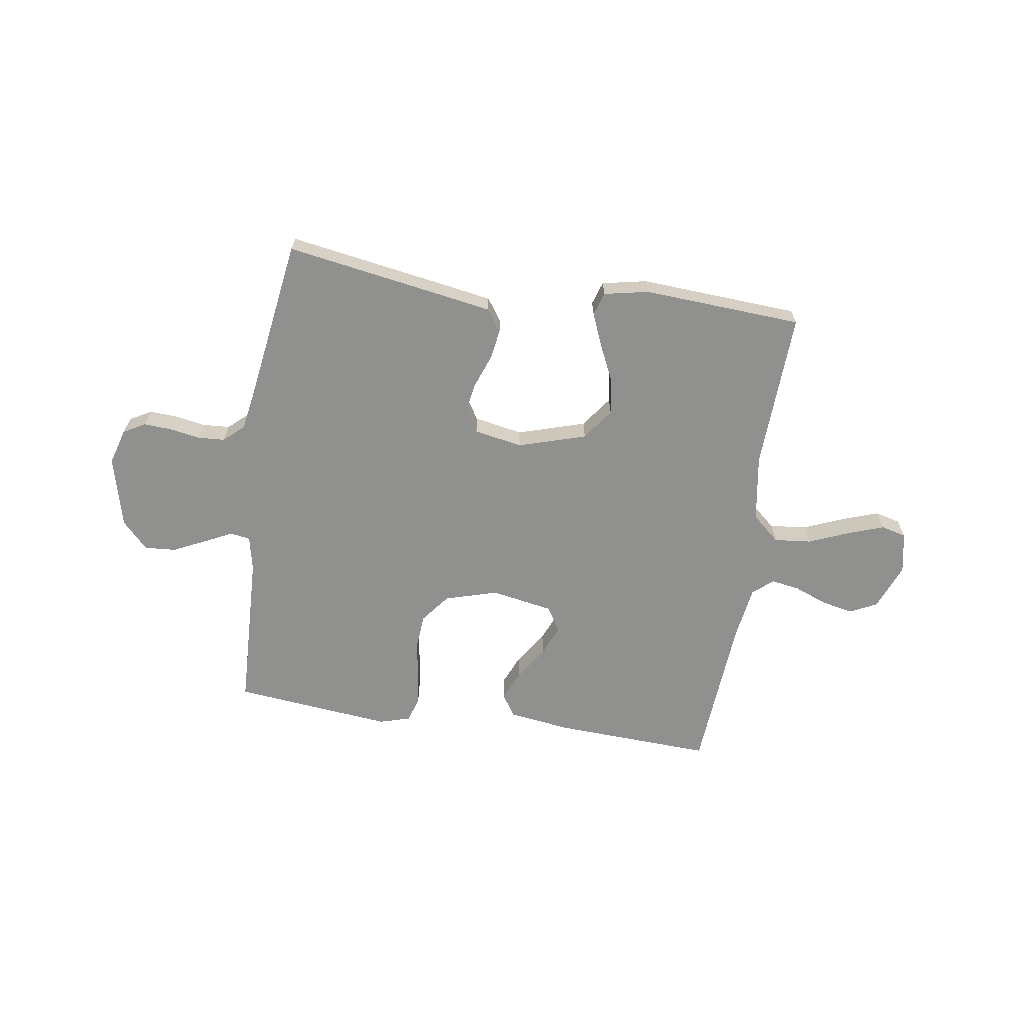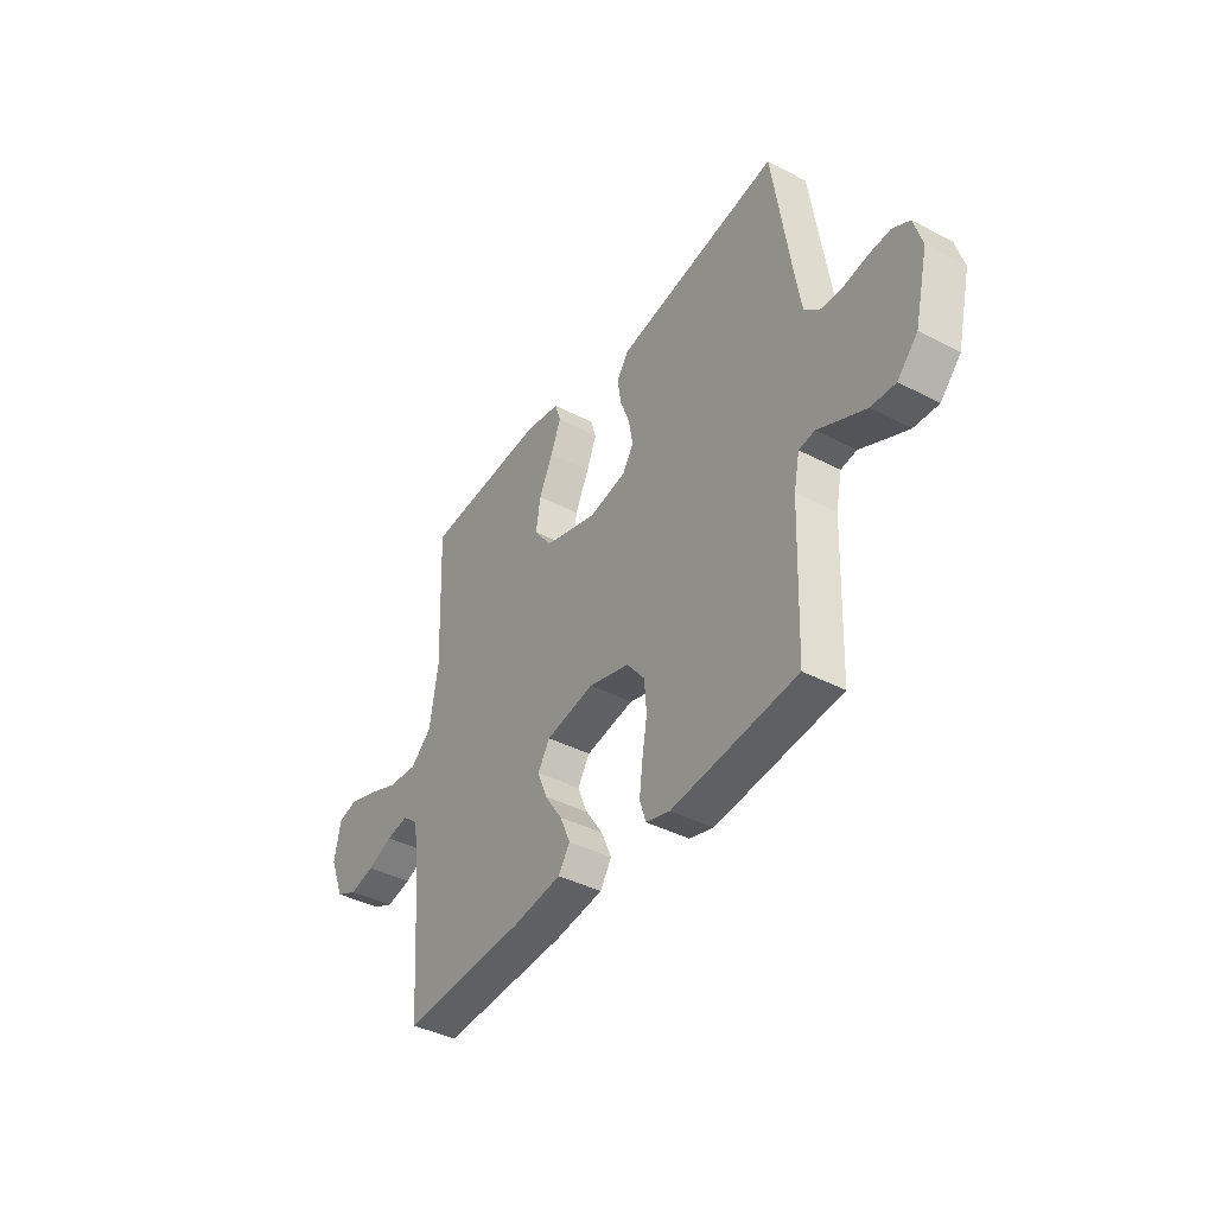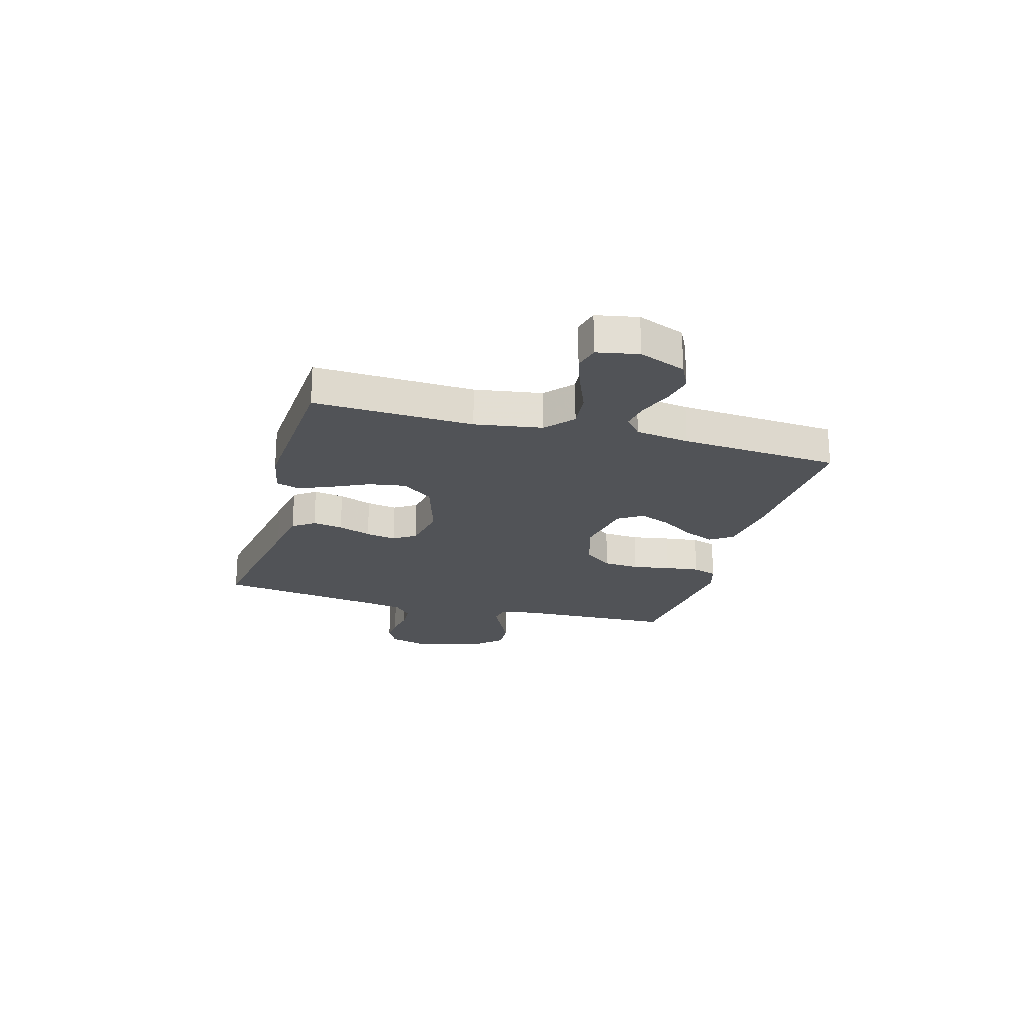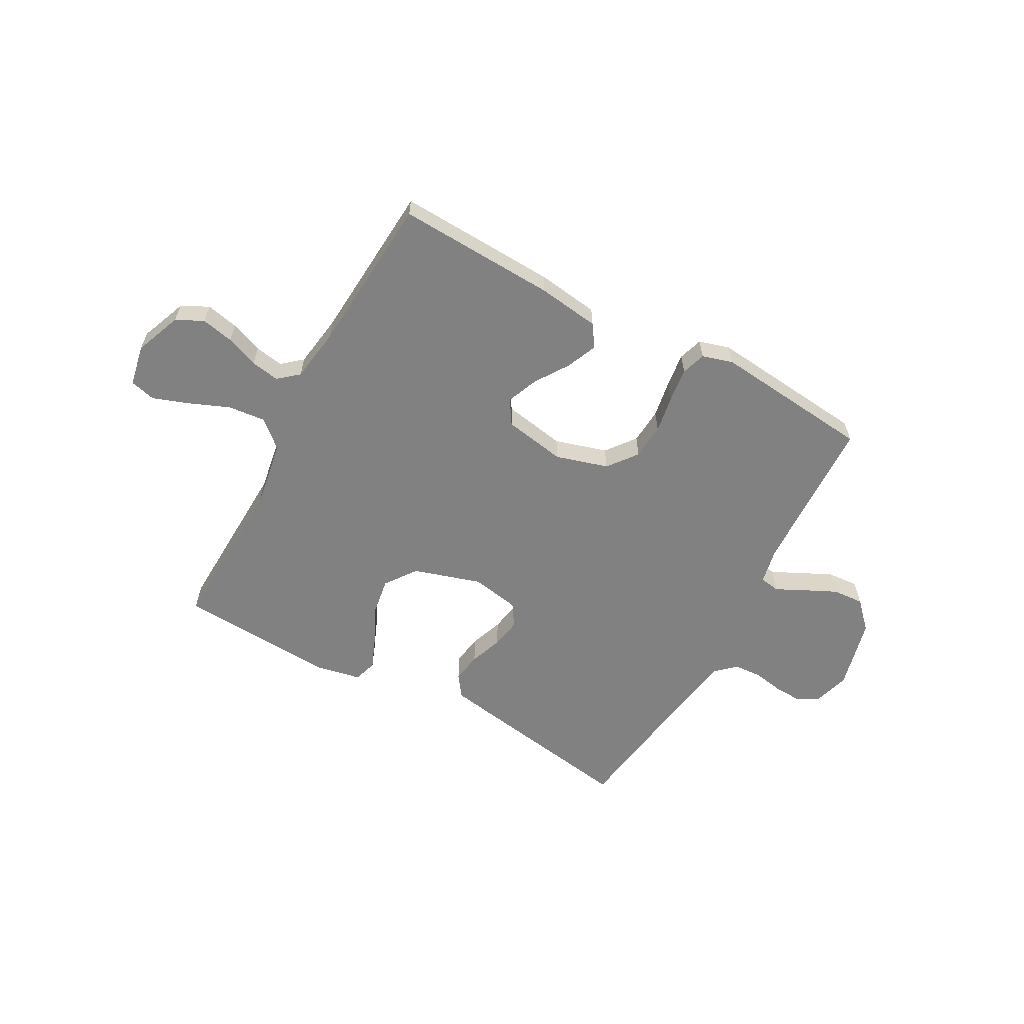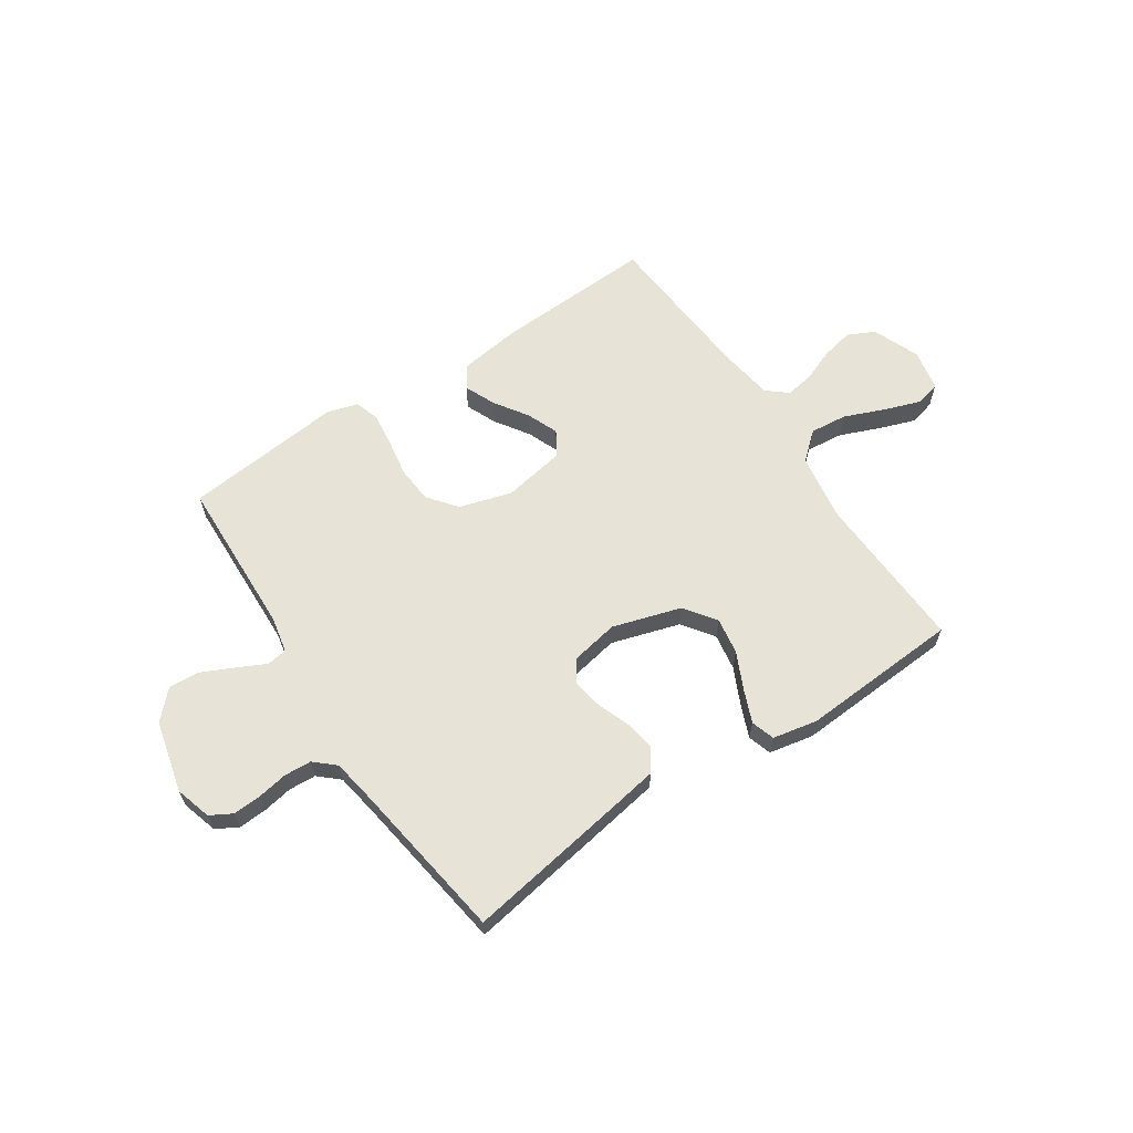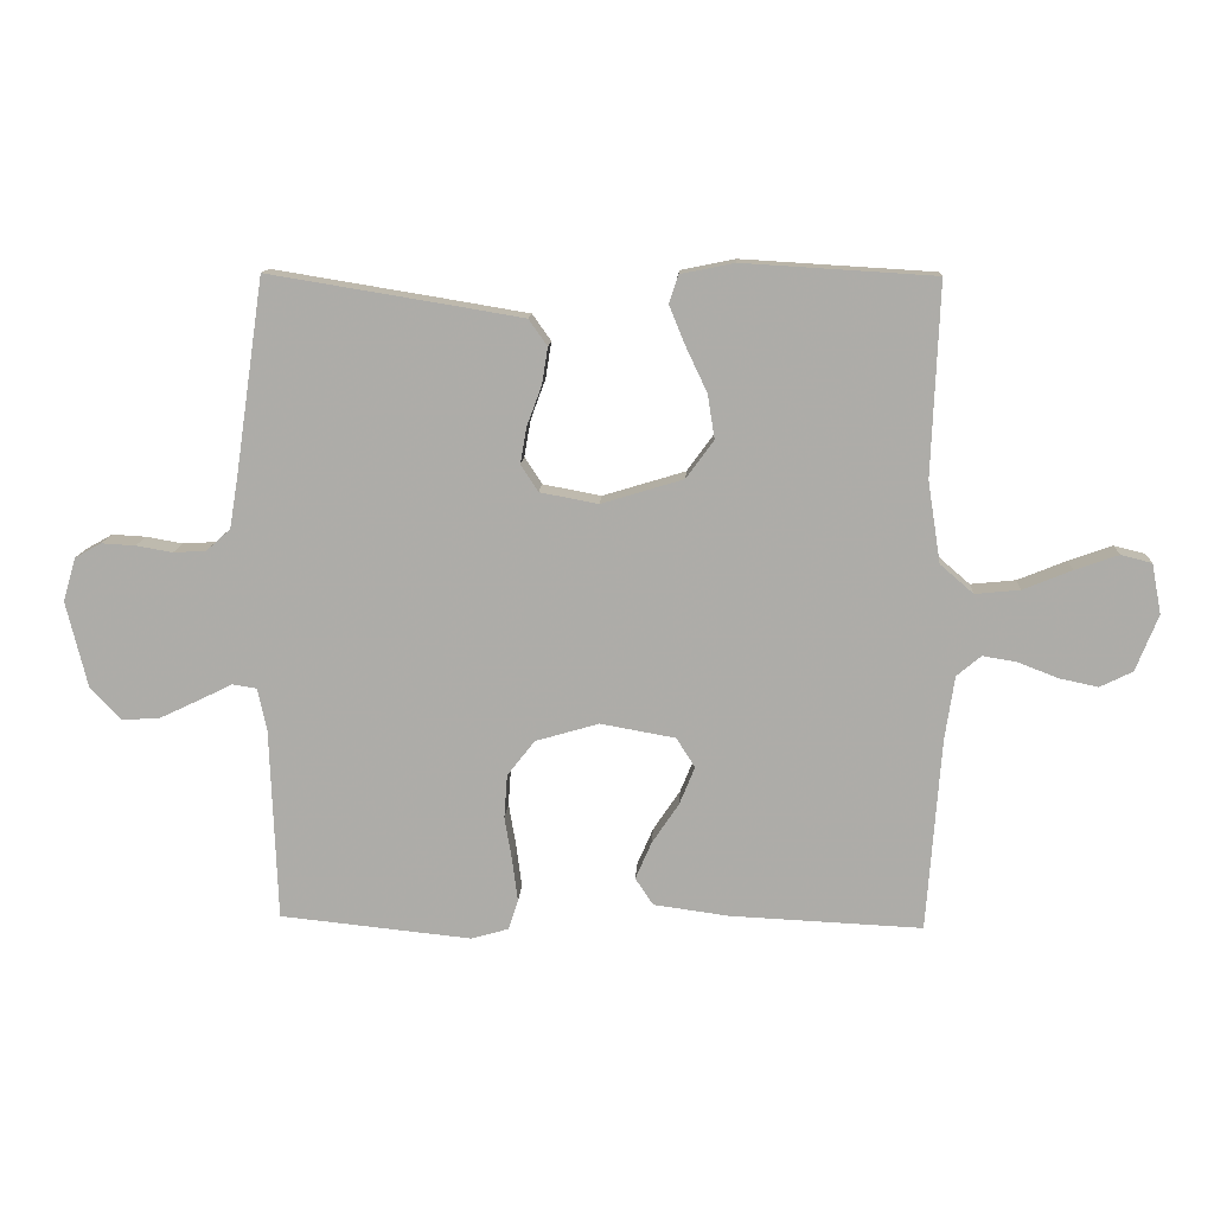
<metadata>
{"format":"obj","ext":"obj","renderer":"f3d","projection":"perspective","resolution":1024,"background":"white","views":[{"elev":-65.5,"azim":-8.6,"up":"+Y"},{"elev":-40.8,"azim":-122.4,"up":"+Z"},{"elev":-21.8,"azim":74.4,"up":"+Y"},{"elev":-60.4,"azim":151.4,"up":"+Y"},{"elev":62.7,"azim":-33.7,"up":"+Y"},{"elev":12.7,"azim":3.1,"up":"+Z"}]}
</metadata>
<code>
v 0.5 0.07 -0.5
v 0.2 0.07 -0.486
v 0.083 0.07 -0.47
v 0.055 0.07 -0.428
v 0.08 0.07 -0.37
v 0.122 0.07 -0.307
v 0.146 0.07 -0.248
v 0.117 0.07 -0.202
v 0 0.07 -0.181
v -0.099 0.07 -0.21
v -0.142 0.07 -0.265
v -0.147 0.07 -0.333
v -0.135 0.07 -0.404
v -0.127 0.07 -0.468
v -0.142 0.07 -0.514
v -0.2 0.07 -0.531
v -0.5 0.07 -0.5
v -0.511 0.07 -0.2
v -0.525 0.07 -0.133
v -0.563 0.07 -0.127
v -0.616 0.07 -0.153
v -0.677 0.07 -0.182
v -0.736 0.07 -0.186
v -0.785 0.07 -0.135
v -0.818 0.07 0
v -0.798 0.07 0.068
v -0.757 0.07 0.091
v -0.704 0.07 0.088
v -0.647 0.07 0.078
v -0.596 0.07 0.081
v -0.558 0.07 0.115
v -0.544 0.07 0.2
v -0.5 0.07 0.5
v -0.2 0.07 0.451
v -0.105 0.07 0.435
v -0.076 0.07 0.394
v -0.085 0.07 0.337
v -0.108 0.07 0.275
v -0.118 0.07 0.218
v -0.091 0.07 0.176
v 0 0.07 0.159
v 0.128 0.07 0.198
v 0.171 0.07 0.257
v 0.16 0.07 0.326
v 0.127 0.07 0.396
v 0.102 0.07 0.457
v 0.116 0.07 0.501
v 0.2 0.07 0.518
v 0.5 0.07 0.5
v 0.488 0.07 0.2
v 0.508 0.07 0.073
v 0.56 0.07 0.028
v 0.63 0.07 0.035
v 0.706 0.07 0.066
v 0.774 0.07 0.09
v 0.822 0.07 0.078
v 0.837 0.07 0
v 0.802 0.07 -0.088
v 0.751 0.07 -0.113
v 0.69 0.07 -0.1
v 0.629 0.07 -0.076
v 0.575 0.07 -0.067
v 0.537 0.07 -0.099
v 0.522 0.07 -0.2
v 0.5 0 -0.5
v 0.2 0 -0.486
v 0.083 0 -0.47
v 0.055 0 -0.428
v 0.08 0 -0.37
v 0.122 0 -0.307
v 0.146 0 -0.248
v 0.117 0 -0.202
v 0 0 -0.181
v -0.099 0 -0.21
v -0.142 0 -0.265
v -0.147 0 -0.333
v -0.135 0 -0.404
v -0.127 0 -0.468
v -0.142 0 -0.514
v -0.2 0 -0.531
v -0.5 0 -0.5
v -0.511 0 -0.2
v -0.525 0 -0.133
v -0.563 0 -0.127
v -0.616 0 -0.153
v -0.677 0 -0.182
v -0.736 0 -0.186
v -0.785 0 -0.135
v -0.818 0 0
v -0.798 0 0.068
v -0.757 0 0.091
v -0.704 0 0.088
v -0.647 0 0.078
v -0.596 0 0.081
v -0.558 0 0.115
v -0.544 0 0.2
v -0.5 0 0.5
v -0.2 0 0.451
v -0.105 0 0.435
v -0.076 0 0.394
v -0.085 0 0.337
v -0.108 0 0.275
v -0.118 0 0.218
v -0.091 0 0.176
v 0 0 0.159
v 0.128 0 0.198
v 0.171 0 0.257
v 0.16 0 0.326
v 0.127 0 0.396
v 0.102 0 0.457
v 0.116 0 0.501
v 0.2 0 0.518
v 0.5 0 0.5
v 0.488 0 0.2
v 0.508 0 0.073
v 0.56 0 0.028
v 0.63 0 0.035
v 0.706 0 0.066
v 0.774 0 0.09
v 0.822 0 0.078
v 0.837 0 0
v 0.802 0 -0.088
v 0.751 0 -0.113
v 0.69 0 -0.1
v 0.629 0 -0.076
v 0.575 0 -0.067
v 0.537 0 -0.099
v 0.522 0 -0.2
f 58 59 60 61
f 58 61 62
f 57 58 62
f 56 57 62
f 53 54 55 56
f 53 56 62
f 52 53 62 63
f 47 48 49 50
f 47 50 51
f 44 45 46 47
f 44 47 51
f 43 44 51 52
f 35 36 37 38
f 35 38 39
f 32 33 34 35
f 31 32 35 39
f 30 31 39 40
f 26 27 28 29
f 26 29 30
f 25 26 30
f 20 21 22 23
f 20 23 24 25
f 15 16 17 18
f 15 18 19
f 12 13 14 15
f 12 15 19
f 11 12 19
f 10 11 19
f 9 10 19
f 3 4 5 6
f 3 6 7
f 64 1 2 3
f 63 64 3 7
f 42 43 52 63
f 41 42 63 7
f 9 19 20 25
f 8 9 25 30
f 40 41 7 8
f 8 30 40
f 125 124 123 122
f 126 125 122
f 126 122 121
f 126 121 120
f 120 119 118 117
f 126 120 117
f 127 126 117 116
f 114 113 112 111
f 115 114 111
f 111 110 109 108
f 115 111 108
f 116 115 108 107
f 102 101 100 99
f 103 102 99
f 99 98 97 96
f 103 99 96 95
f 104 103 95 94
f 93 92 91 90
f 94 93 90
f 94 90 89
f 87 86 85 84
f 89 88 87 84
f 82 81 80 79
f 83 82 79
f 79 78 77 76
f 83 79 76
f 83 76 75
f 83 75 74
f 83 74 73
f 70 69 68 67
f 71 70 67
f 67 66 65 128
f 71 67 128 127
f 127 116 107 106
f 71 127 106 105
f 89 84 83 73
f 94 89 73 72
f 72 71 105 104
f 104 94 72
f 1 65 66 2
f 2 66 67 3
f 3 67 68 4
f 4 68 69 5
f 5 69 70 6
f 6 70 71 7
f 7 71 72 8
f 8 72 73 9
f 9 73 74 10
f 10 74 75 11
f 11 75 76 12
f 12 76 77 13
f 13 77 78 14
f 14 78 79 15
f 15 79 80 16
f 16 80 81 17
f 17 81 82 18
f 18 82 83 19
f 19 83 84 20
f 20 84 85 21
f 21 85 86 22
f 22 86 87 23
f 23 87 88 24
f 24 88 89 25
f 25 89 90 26
f 26 90 91 27
f 27 91 92 28
f 28 92 93 29
f 29 93 94 30
f 30 94 95 31
f 31 95 96 32
f 32 96 97 33
f 33 97 98 34
f 34 98 99 35
f 35 99 100 36
f 36 100 101 37
f 37 101 102 38
f 38 102 103 39
f 39 103 104 40
f 40 104 105 41
f 41 105 106 42
f 42 106 107 43
f 43 107 108 44
f 44 108 109 45
f 45 109 110 46
f 46 110 111 47
f 47 111 112 48
f 48 112 113 49
f 49 113 114 50
f 50 114 115 51
f 51 115 116 52
f 52 116 117 53
f 53 117 118 54
f 54 118 119 55
f 55 119 120 56
f 56 120 121 57
f 57 121 122 58
f 58 122 123 59
f 59 123 124 60
f 60 124 125 61
f 61 125 126 62
f 62 126 127 63
f 63 127 128 64
f 64 128 65 1

</code>
